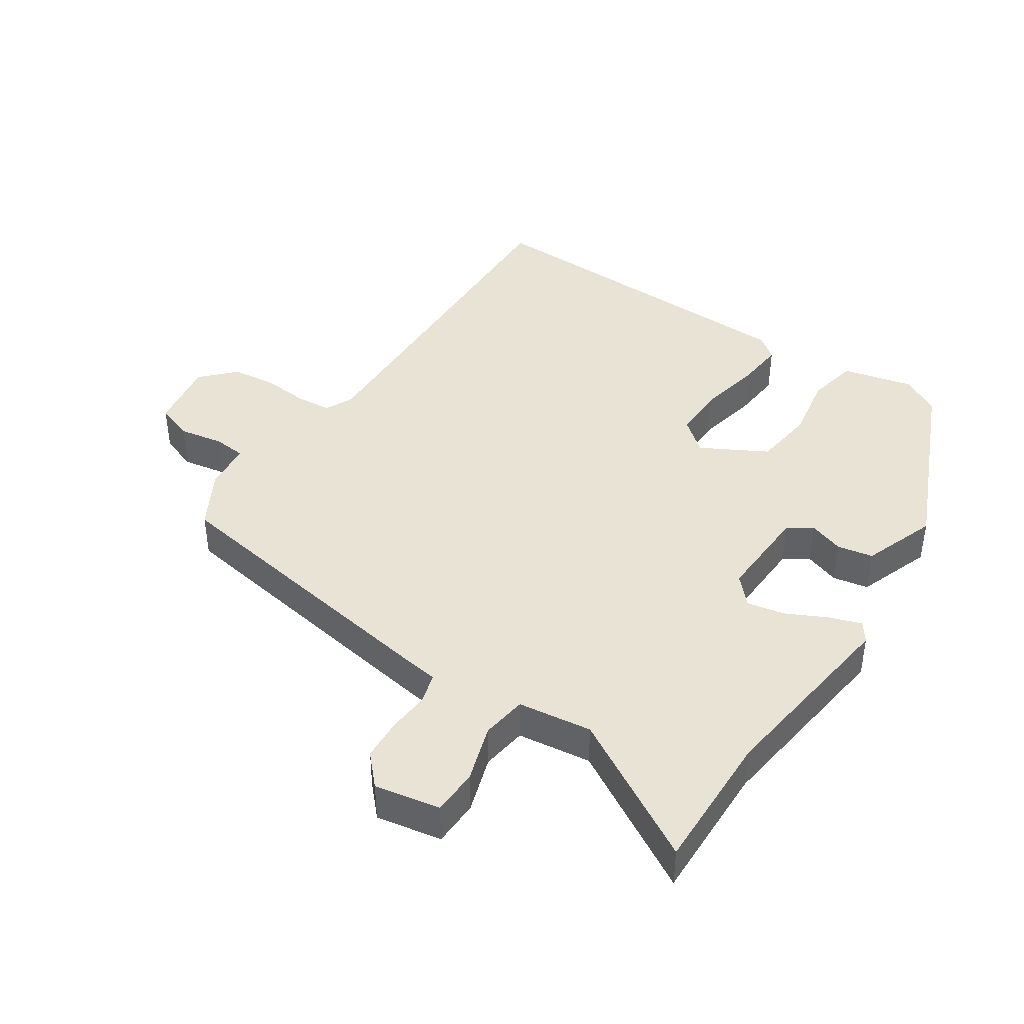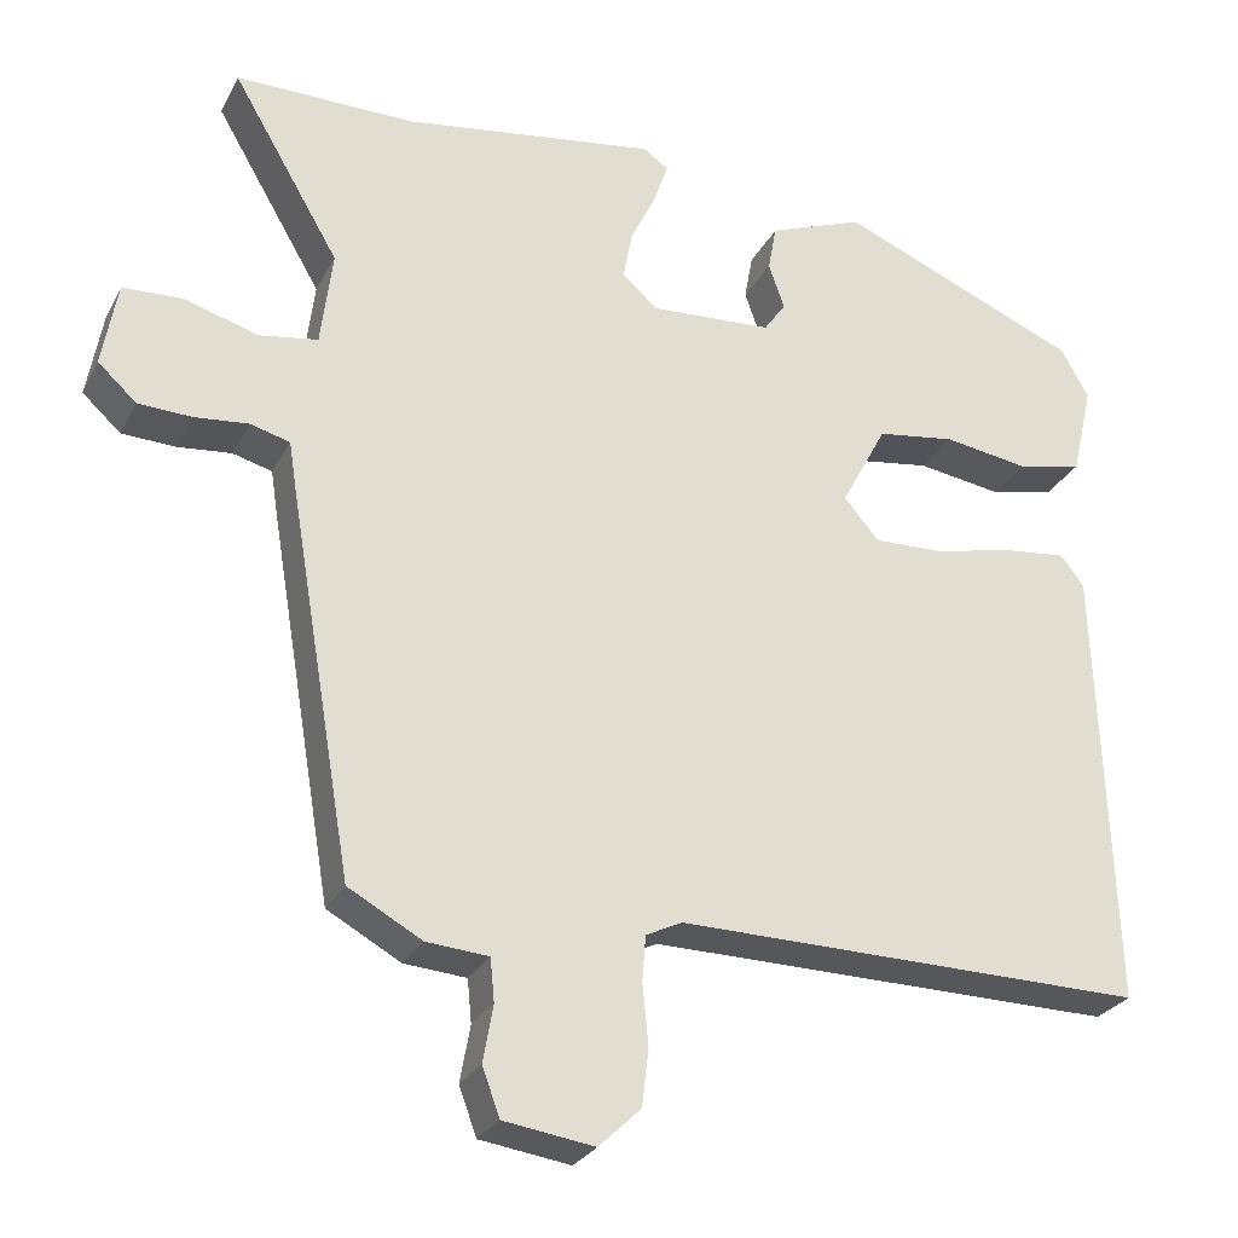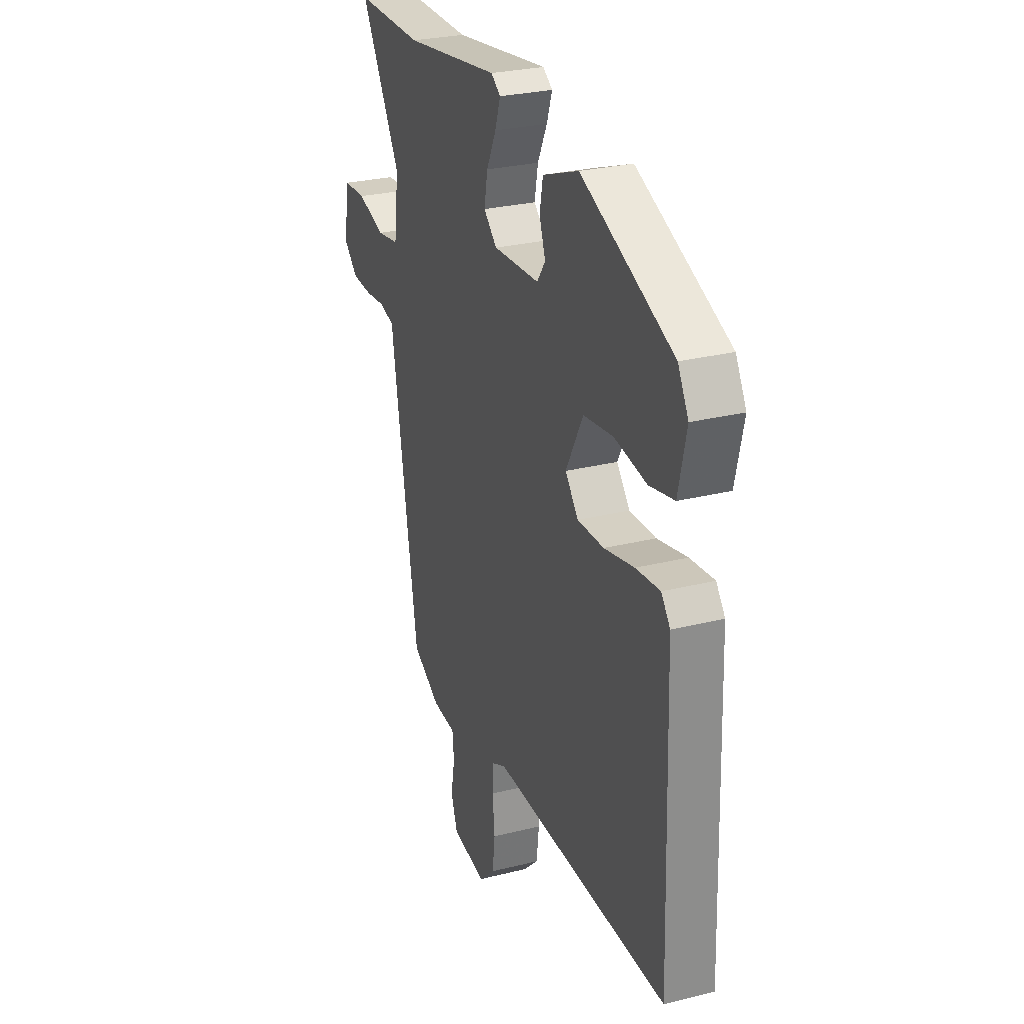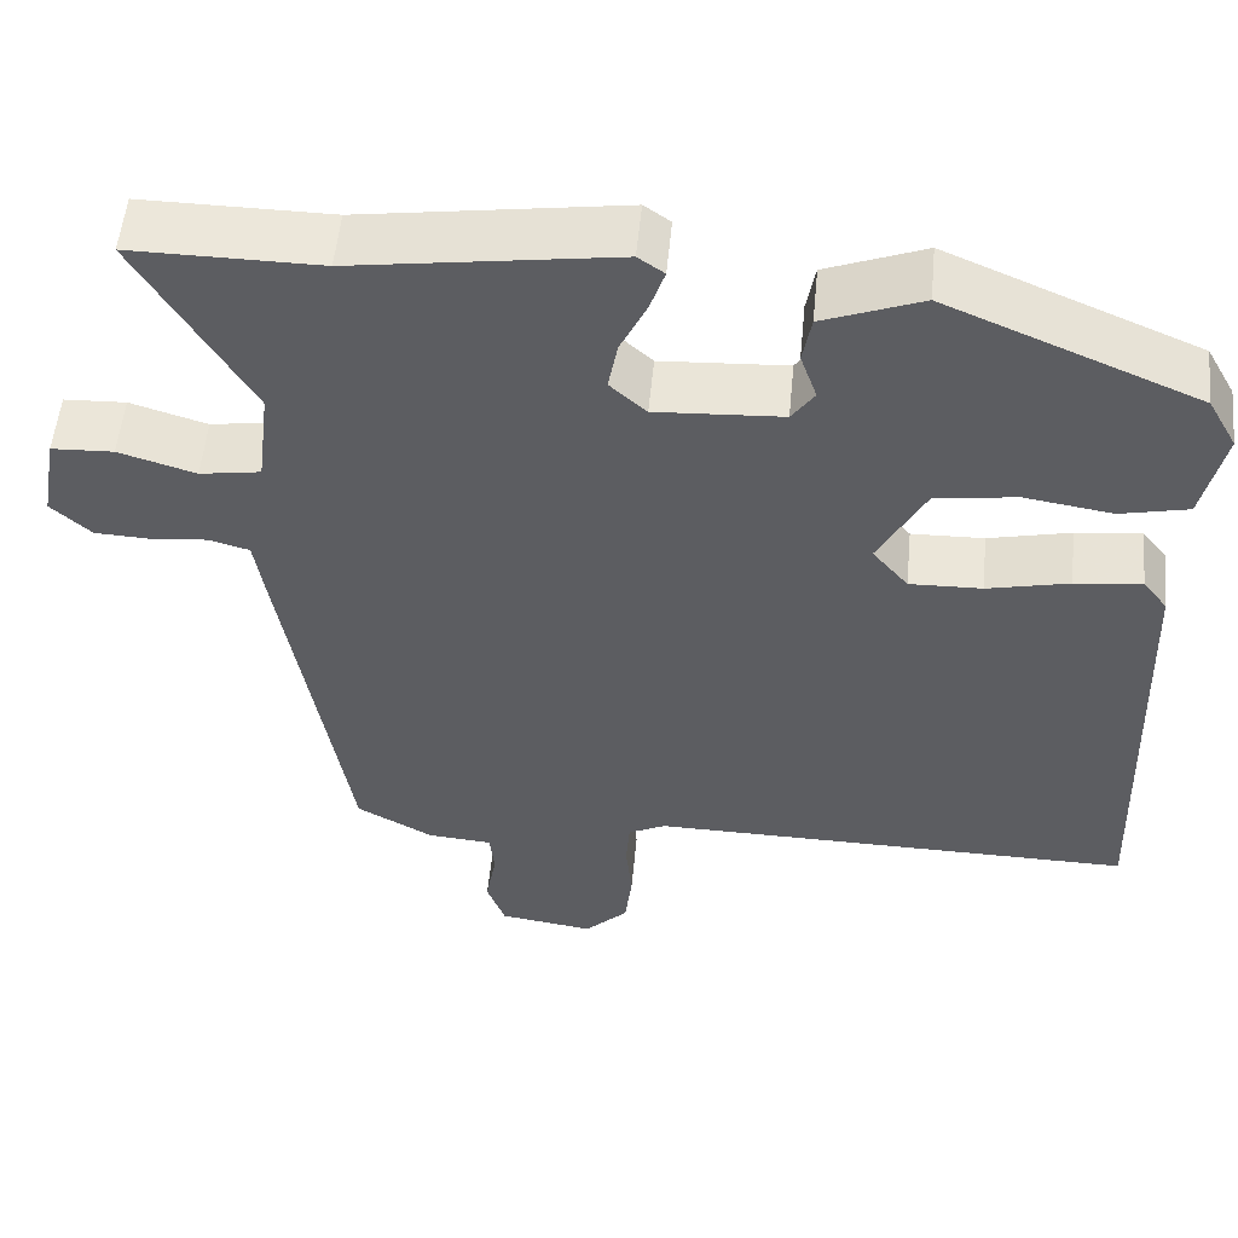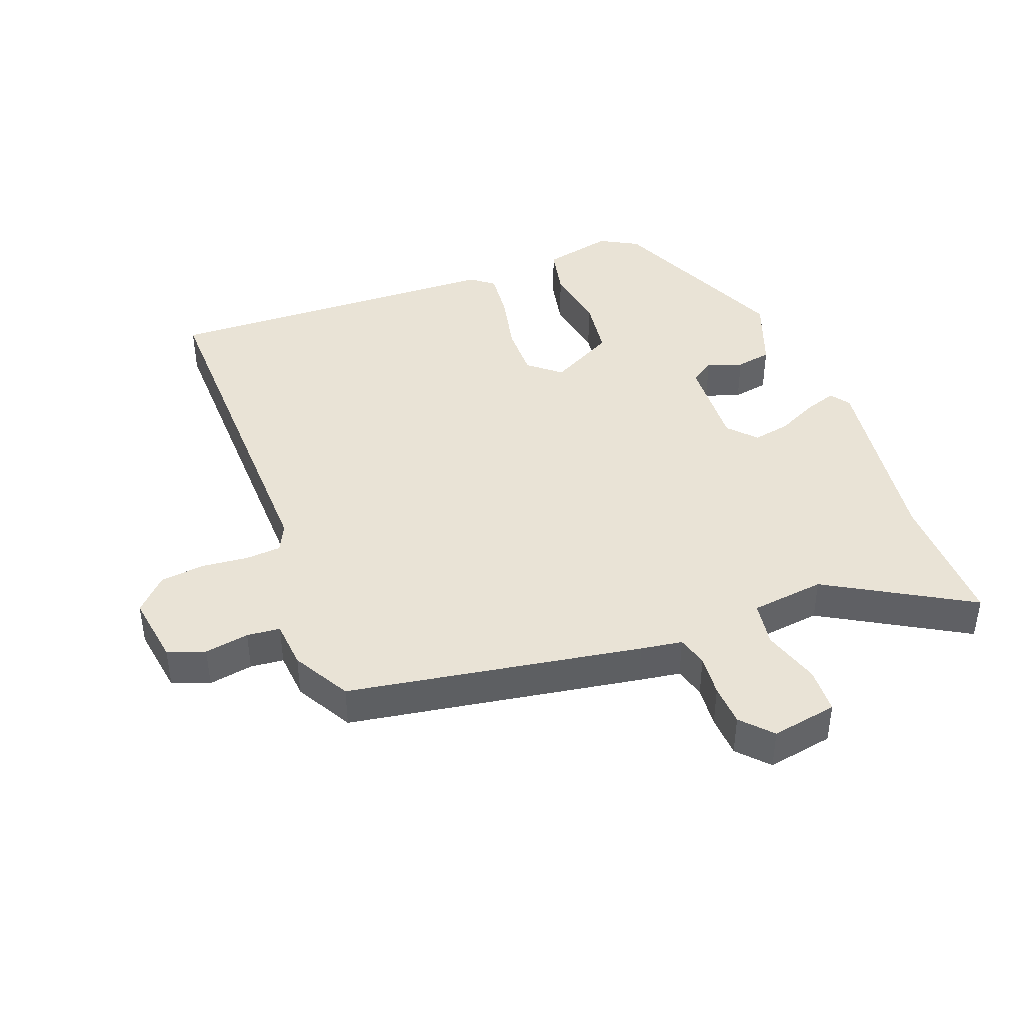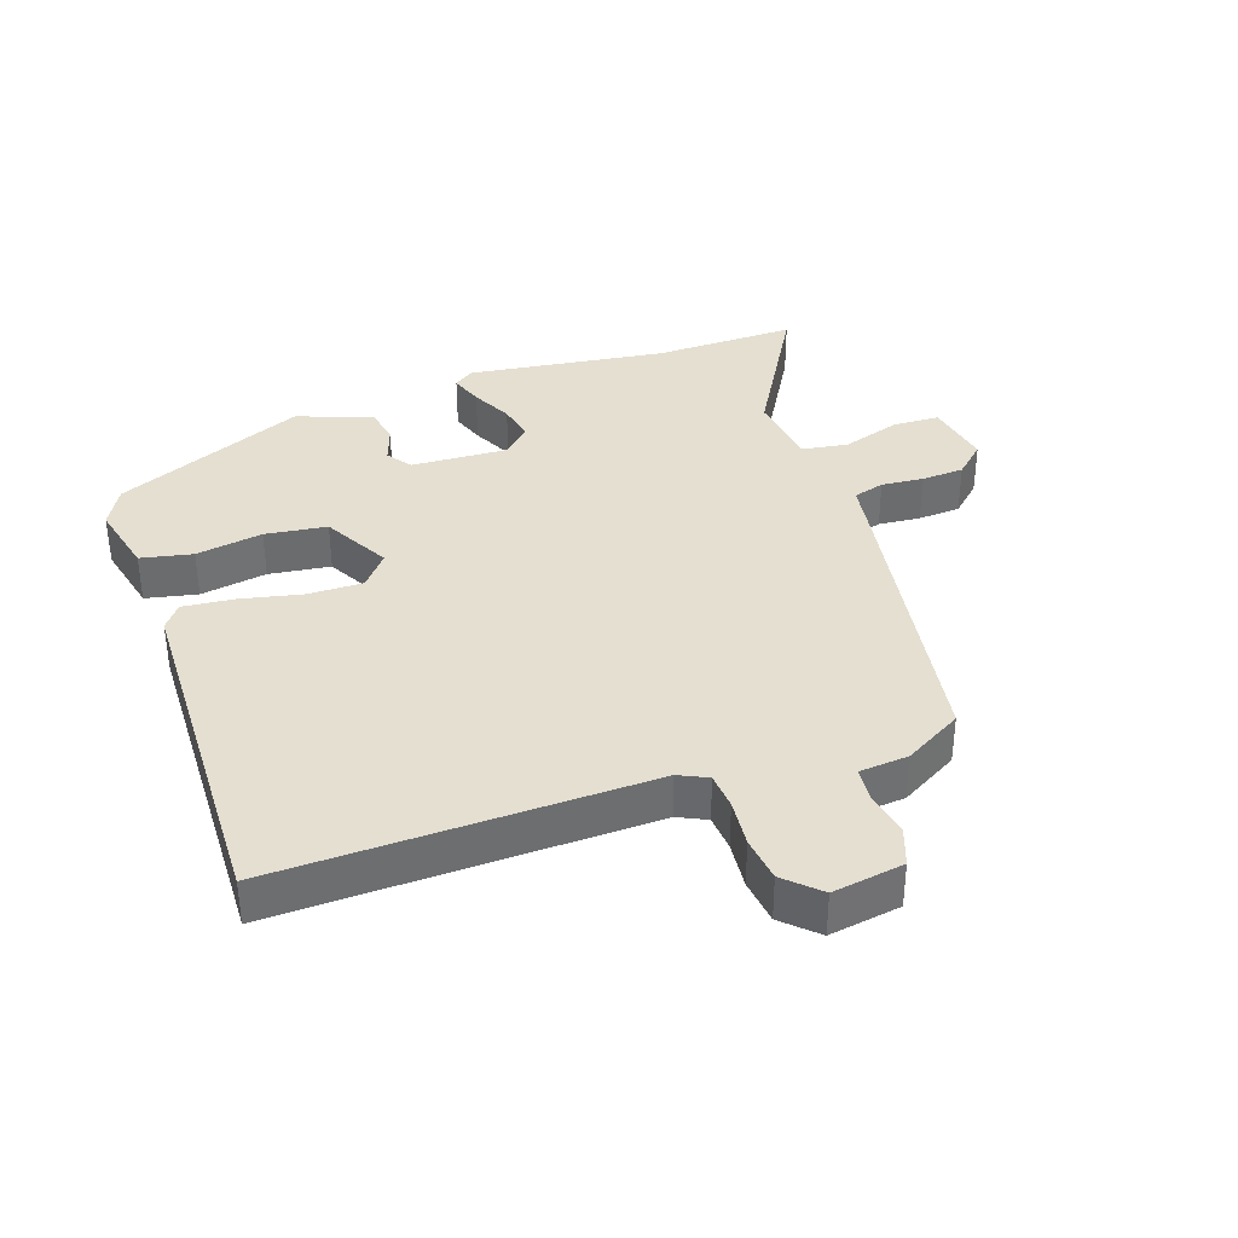
<metadata>
{"format":"obj","ext":"obj","renderer":"f3d","projection":"perspective","resolution":1024,"background":"white","views":[{"elev":42.3,"azim":-56.9,"up":"+Y"},{"elev":-27.0,"azim":-22.5,"up":"+Z"},{"elev":27.6,"azim":69.0,"up":"+Z"},{"elev":53.4,"azim":5.4,"up":"+Z"},{"elev":42.0,"azim":-110.9,"up":"+Y"},{"elev":36.8,"azim":160.5,"up":"+Y"}]}
</metadata>
<code>
v 0.486 0.07 0.388
v 0.519 0.07 0.329
v 0.494 0.07 0.22
v 0.416 0.07 0.203
v 0.315 0.07 0.219
v 0.222 0.07 0.206
v 0.168 0.07 0.105
v 0.209 0.07 0.056
v 0.292 0.07 0.058
v 0.386 0.07 0.079
v 0.462 0.07 0.087
v 0.49 0.07 0.051
v 0.508 0.07 -0.479
v -0.051 0.07 -0.47
v -0.094 0.07 -0.491
v -0.098 0.07 -0.546
v -0.091 0.07 -0.617
v -0.099 0.07 -0.685
v -0.149 0.07 -0.733
v -0.257 0.07 -0.717
v -0.278 0.07 -0.66
v -0.266 0.07 -0.592
v -0.271 0.07 -0.541
v -0.345 0.07 -0.535
v -0.433 0.07 -0.486
v -0.509 0.07 -0.036
v -0.519 0.07 0.028
v -0.566 0.07 0.041
v -0.63 0.07 0.035
v -0.694 0.07 0.038
v -0.74 0.07 0.08
v -0.722 0.07 0.181
v -0.651 0.07 0.184
v -0.563 0.07 0.157
v -0.493 0.07 0.168
v -0.479 0.07 0.282
v -0.607 0.07 0.501
v -0.391 0.07 0.499
v -0.091 0.07 0.542
v -0.061 0.07 0.521
v -0.078 0.07 0.471
v -0.108 0.07 0.409
v -0.119 0.07 0.351
v -0.077 0.07 0.313
v 0.068 0.07 0.321
v 0.094 0.07 0.358
v 0.075 0.07 0.412
v 0.085 0.07 0.467
v 0.198 0.07 0.51
v 0.486 0 0.388
v 0.519 0 0.329
v 0.494 0 0.22
v 0.416 0 0.203
v 0.315 0 0.219
v 0.222 0 0.206
v 0.168 0 0.105
v 0.209 0 0.056
v 0.292 0 0.058
v 0.386 0 0.079
v 0.462 0 0.087
v 0.49 0 0.051
v 0.508 0 -0.479
v -0.051 0 -0.47
v -0.094 0 -0.491
v -0.098 0 -0.546
v -0.091 0 -0.617
v -0.099 0 -0.685
v -0.149 0 -0.733
v -0.257 0 -0.717
v -0.278 0 -0.66
v -0.266 0 -0.592
v -0.271 0 -0.541
v -0.345 0 -0.535
v -0.433 0 -0.486
v -0.509 0 -0.036
v -0.519 0 0.028
v -0.566 0 0.041
v -0.63 0 0.035
v -0.694 0 0.038
v -0.74 0 0.08
v -0.722 0 0.181
v -0.651 0 0.184
v -0.563 0 0.157
v -0.493 0 0.168
v -0.479 0 0.282
v -0.607 0 0.501
v -0.391 0 0.499
v -0.091 0 0.542
v -0.061 0 0.521
v -0.078 0 0.471
v -0.108 0 0.409
v -0.119 0 0.351
v -0.077 0 0.313
v 0.068 0 0.321
v 0.094 0 0.358
v 0.075 0 0.412
v 0.085 0 0.467
v 0.198 0 0.51
f 3 4 5
f 2 3 5
f 1 2 5
f 49 1 5
f 48 49 5
f 47 48 5
f 46 47 5
f 45 46 5 6
f 44 45 6 7
f 40 41 42
f 39 40 42
f 38 39 42
f 38 42 43
f 37 38 43
f 36 37 43
f 35 36 43 44
f 32 33 34
f 31 32 34
f 30 31 34
f 29 30 34
f 28 29 34
f 27 28 34 35
f 44 7 8
f 35 44 8
f 27 35 8
f 26 27 8
f 25 26 8
f 24 25 8
f 23 24 8
f 20 21 22
f 19 20 22
f 18 19 22
f 17 18 22
f 16 17 22
f 15 16 22 23
f 12 13 14
f 11 12 14
f 10 11 14
f 9 10 14
f 14 15 23
f 9 14 23
f 8 9 23
f 54 53 52
f 54 52 51
f 54 51 50
f 54 50 98
f 54 98 97
f 54 97 96
f 54 96 95
f 55 54 95 94
f 56 55 94 93
f 91 90 89
f 91 89 88
f 91 88 87
f 92 91 87
f 92 87 86
f 92 86 85
f 93 92 85 84
f 83 82 81
f 83 81 80
f 83 80 79
f 83 79 78
f 83 78 77
f 84 83 77 76
f 57 56 93
f 57 93 84
f 57 84 76
f 57 76 75
f 57 75 74
f 57 74 73
f 57 73 72
f 71 70 69
f 71 69 68
f 71 68 67
f 71 67 66
f 71 66 65
f 72 71 65 64
f 63 62 61
f 63 61 60
f 63 60 59
f 63 59 58
f 72 64 63
f 72 63 58
f 72 58 57
f 1 50 51 2
f 2 51 52 3
f 3 52 53 4
f 4 53 54 5
f 5 54 55 6
f 6 55 56 7
f 7 56 57 8
f 8 57 58 9
f 9 58 59 10
f 10 59 60 11
f 11 60 61 12
f 12 61 62 13
f 13 62 63 14
f 14 63 64 15
f 15 64 65 16
f 16 65 66 17
f 17 66 67 18
f 18 67 68 19
f 19 68 69 20
f 20 69 70 21
f 21 70 71 22
f 22 71 72 23
f 23 72 73 24
f 24 73 74 25
f 25 74 75 26
f 26 75 76 27
f 27 76 77 28
f 28 77 78 29
f 29 78 79 30
f 30 79 80 31
f 31 80 81 32
f 32 81 82 33
f 33 82 83 34
f 34 83 84 35
f 35 84 85 36
f 36 85 86 37
f 37 86 87 38
f 38 87 88 39
f 39 88 89 40
f 40 89 90 41
f 41 90 91 42
f 42 91 92 43
f 43 92 93 44
f 44 93 94 45
f 45 94 95 46
f 46 95 96 47
f 47 96 97 48
f 48 97 98 49
f 49 98 50 1

</code>
